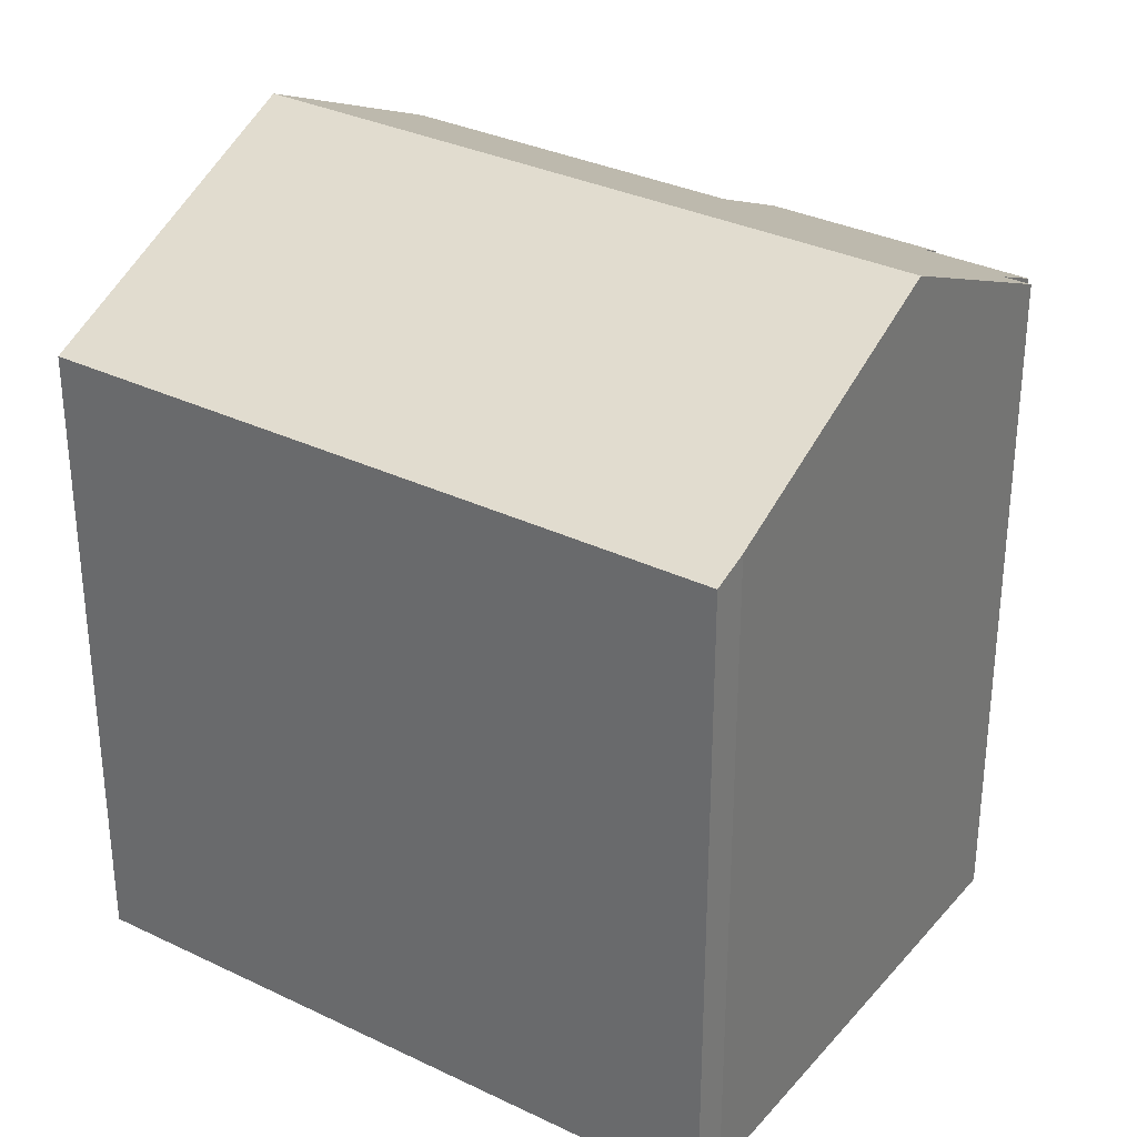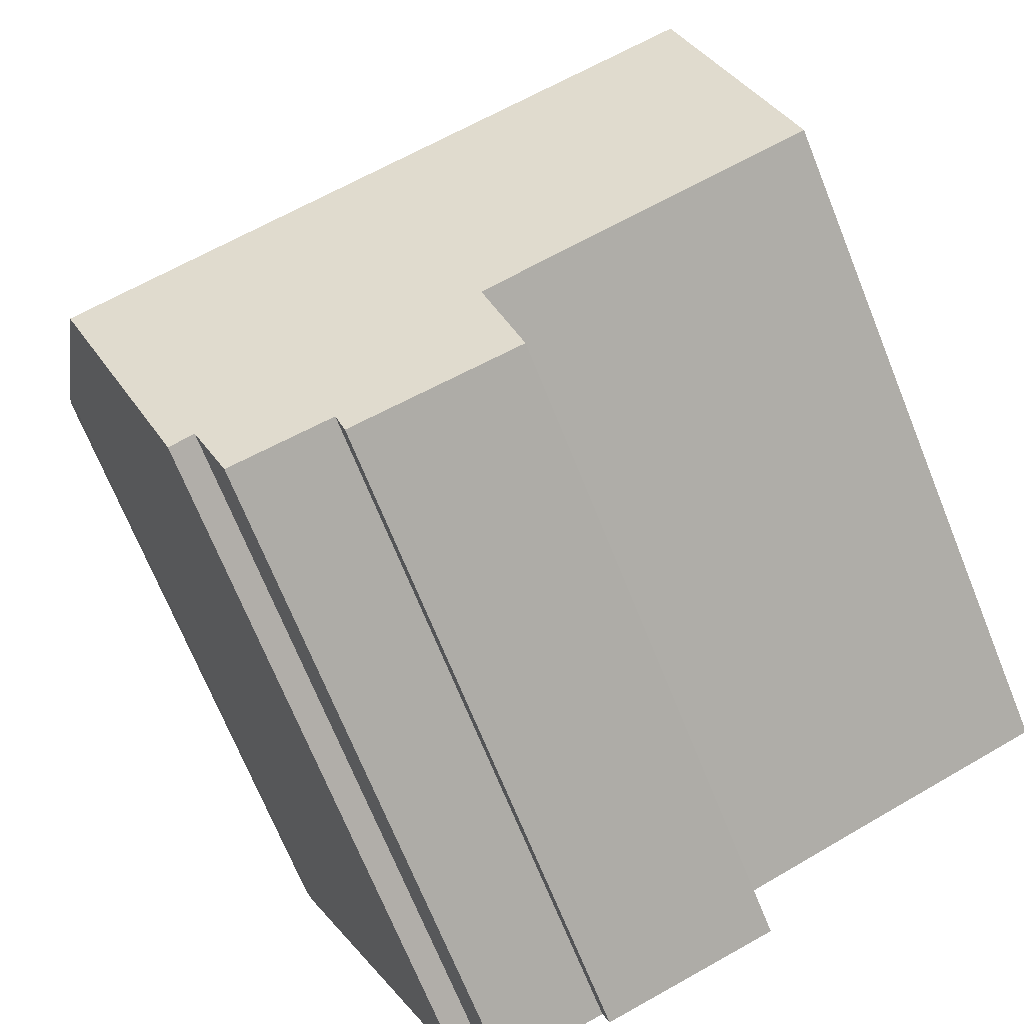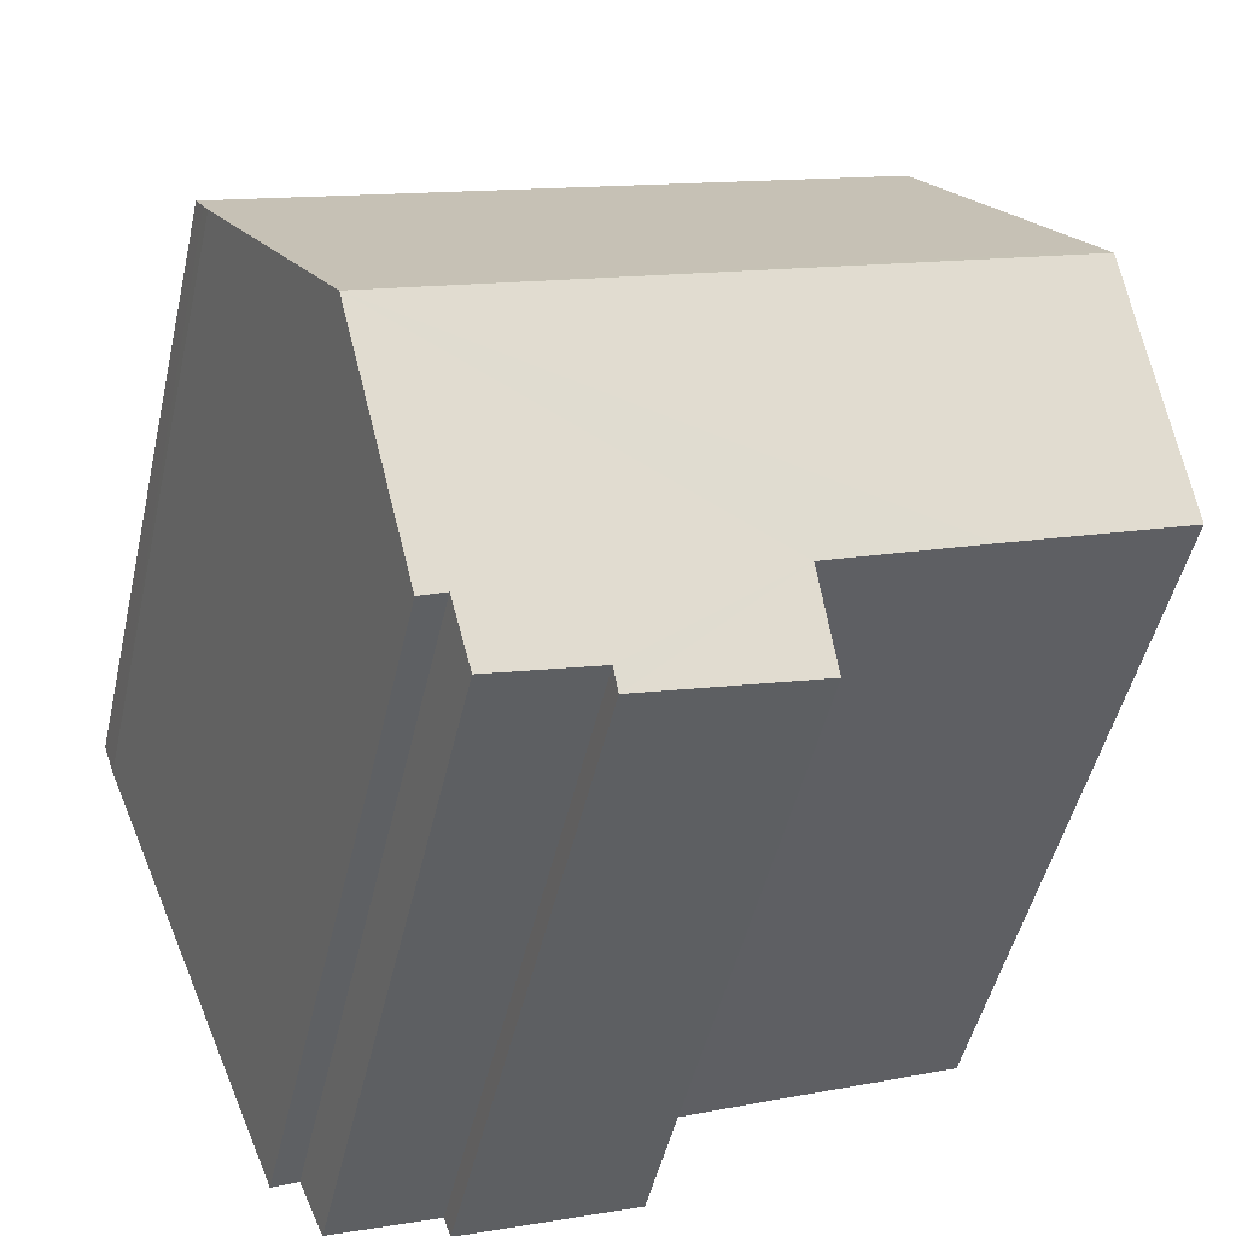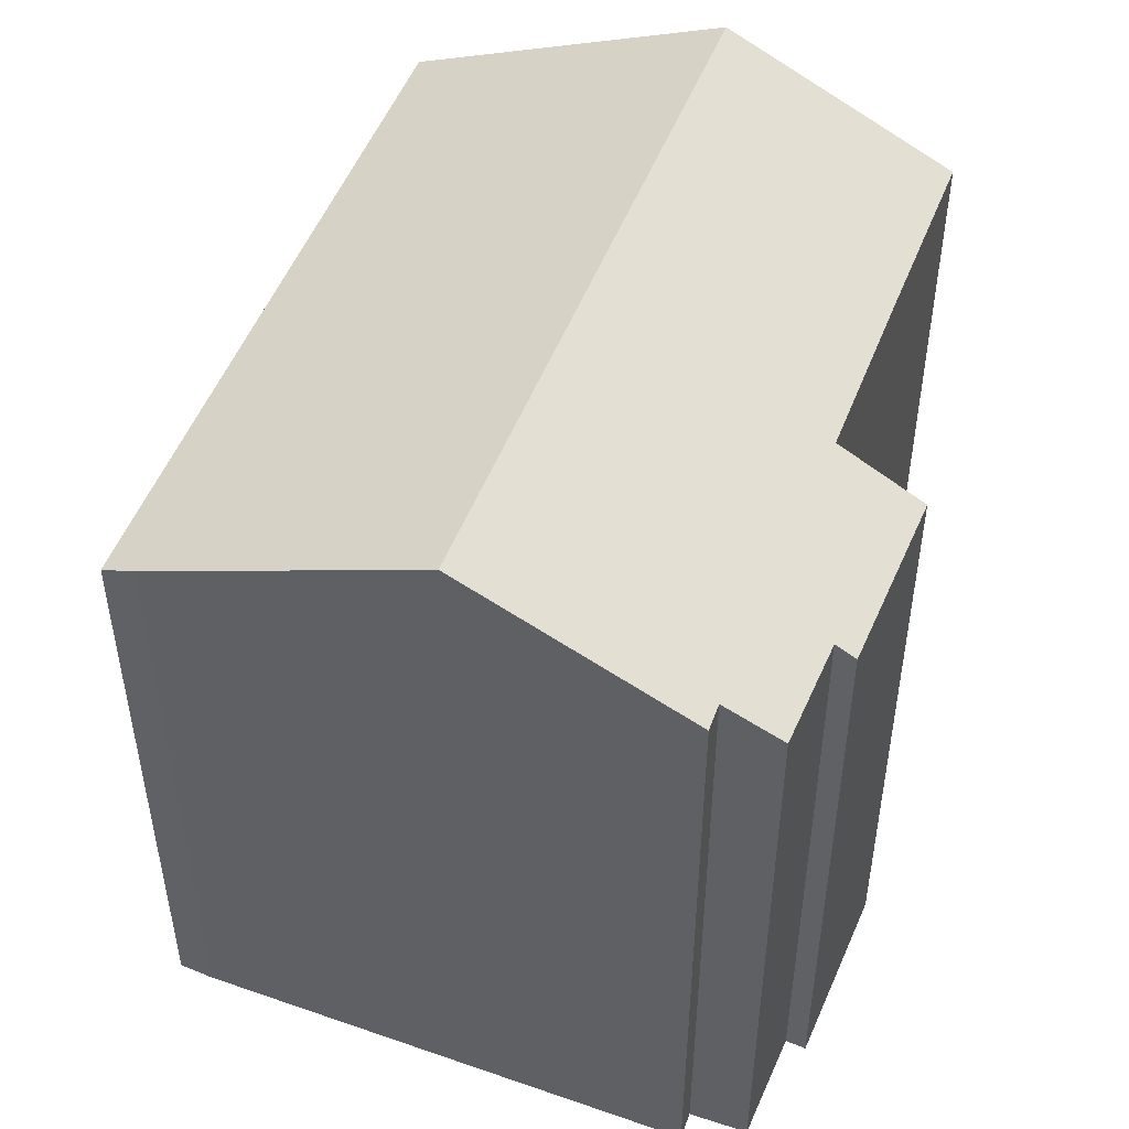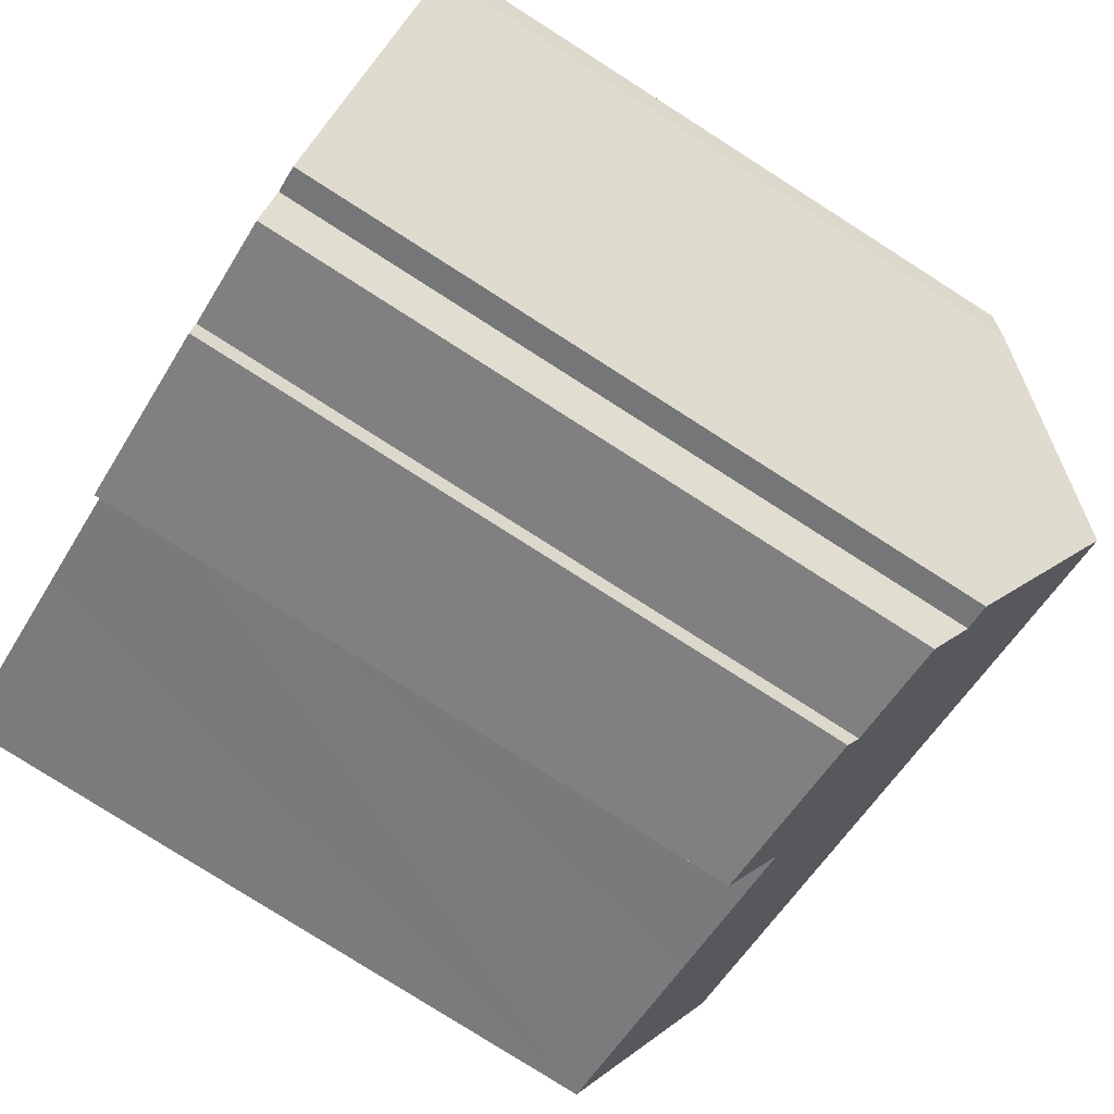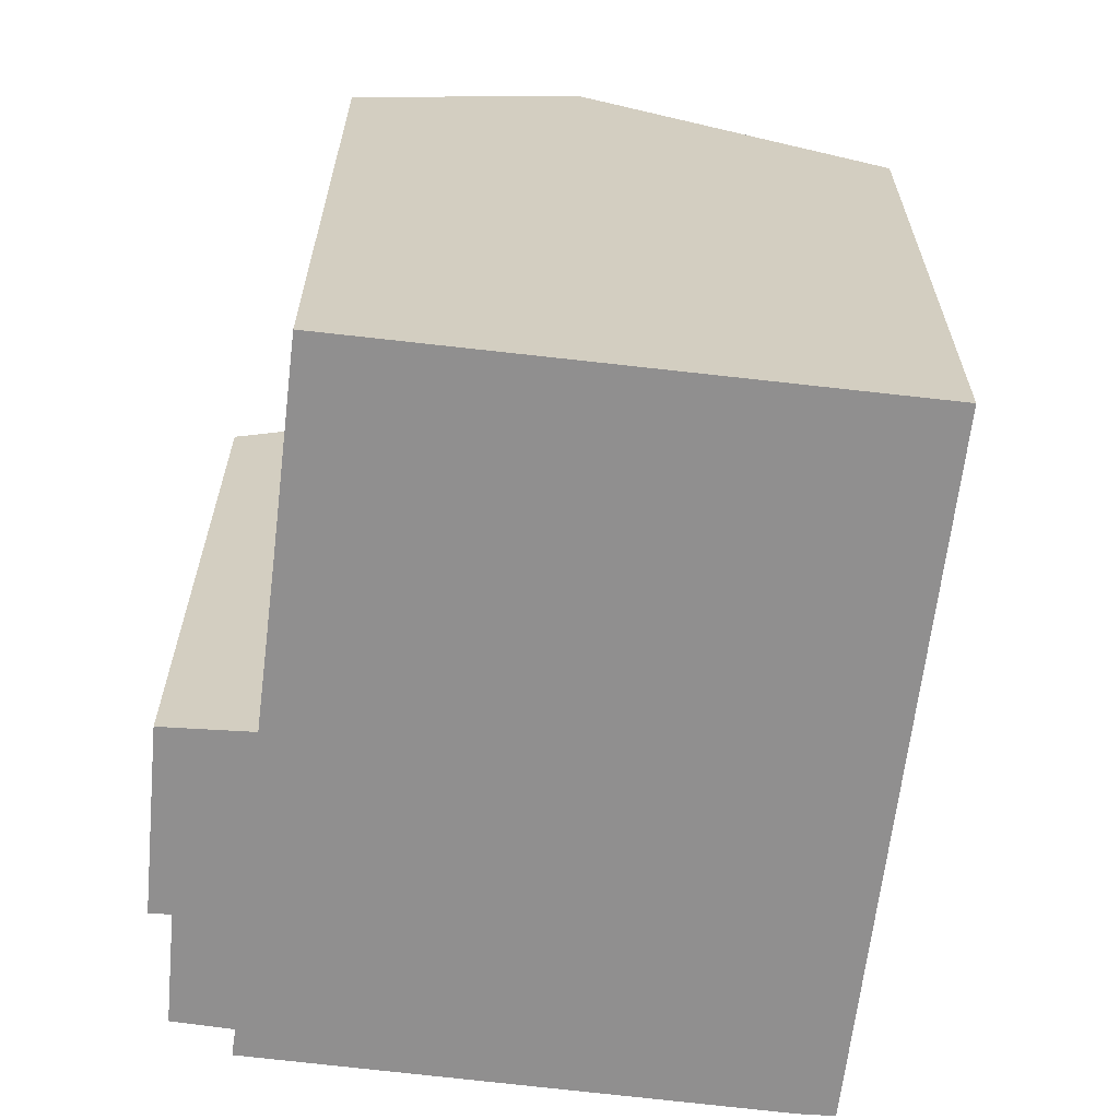
<metadata>
{"format":"obj","ext":"obj","renderer":"f3d","projection":"perspective","resolution":1024,"background":"white","views":[{"elev":32.3,"azim":56.1,"up":"+Y"},{"elev":-70.5,"azim":-158.0,"up":"+Z"},{"elev":-49.1,"azim":167.1,"up":"+Z"},{"elev":51.1,"azim":133.2,"up":"+Y"},{"elev":-79.2,"azim":57.5,"up":"+Z"},{"elev":-65.4,"azim":-74.8,"up":"+Y"}]}
</metadata>
<code>
v  2.225 20.61 5.57
v  2.33 17.91 -0.941
v  0 17.91 1.097e-15
v  4.756 17.91 -1.921
v  18.94 20.61 -1.226
v  8.746 17.91 -3.556
v  12.69 17.2 -6.87
v  12.52 16.95 -7.389
v  16.02 17.94 -6.444
v  15.4 17.24 -7.86
v  16.68 17.93 -6.732
v  8.013 16.88 -5.729
v  5.318 16.9 13.21
v  4.18 18.24 10.46
v  5.284 16.9 13.23
v  22.02 16.9 6.42
v  21.84 17.15 5.891
v  21.73 17.31 5.558
v  2.33 20.49 5.832
v  0 0 0
v  2.225 -3.411e-16 5.57
v  5.284 -8.099e-16 13.23
v  2.33 -3.571e-16 5.832
v  4.18 -6.407e-16 10.46
v  8.746 2.177e-16 -3.556
v  8.013 3.508e-16 -5.729
v  22.02 -3.931e-16 6.42
v  5.318 -8.091e-16 13.21
v  21.73 -3.403e-16 5.558
v  21.84 -3.607e-16 5.891
v  16.68 4.122e-16 -6.732
v  18.94 7.507e-17 -1.226
v  12.69 4.207e-16 -6.87
v  12.52 4.524e-16 -7.389
v  16.02 3.946e-16 -6.444
v  15.4 4.813e-16 -7.86
v  4.756 1.176e-16 -1.921
v  2.33 5.762e-17 -0.941
g defaultobject
f 1 2 3
f 2 1 4
f 4 1 5
f 4 5 6
f 6 5 7
f 6 7 8
f 7 5 9
f 7 9 10
f 9 5 11
f 8 12 6
f 13 14 15
f 14 13 16
f 14 16 17
f 14 17 18
f 14 18 5
f 14 5 19
f 19 5 1
f 3 19 1
f 19 3 14
f 14 3 20
f 14 20 15
f 15 20 21
f 15 21 22
f 22 21 23
f 22 23 24
f 12 25 6
f 25 12 26
f 22 13 15
f 13 22 16
f 16 22 27
f 27 22 28
f 17 29 18
f 29 17 16
f 29 16 27
f 29 27 30
f 18 11 5
f 11 18 29
f 11 29 31
f 31 29 32
f 33 8 7
f 8 33 34
f 11 35 9
f 35 11 31
f 36 7 10
f 7 36 33
f 34 12 8
f 12 34 26
f 25 4 6
f 4 25 2
f 2 25 3
f 3 25 37
f 3 37 20
f 20 37 38
f 35 10 9
f 10 35 36
f 34 25 26
f 25 34 33
f 25 33 36
f 38 21 20
f 21 38 37
f 21 37 25
f 21 25 36
f 21 36 35
f 21 35 31
f 21 31 32
f 21 32 23
f 23 32 24
f 24 32 29
f 24 29 22
f 22 29 28
f 28 29 27

</code>
